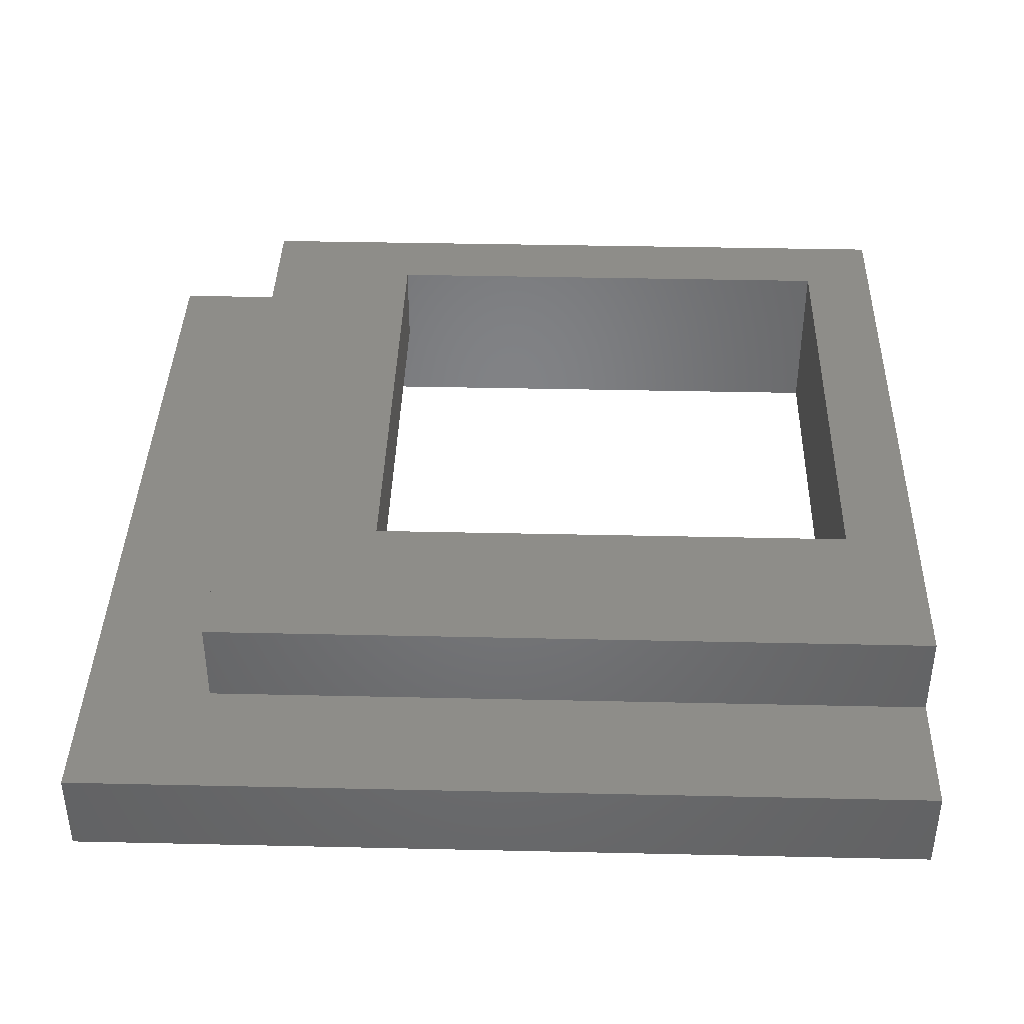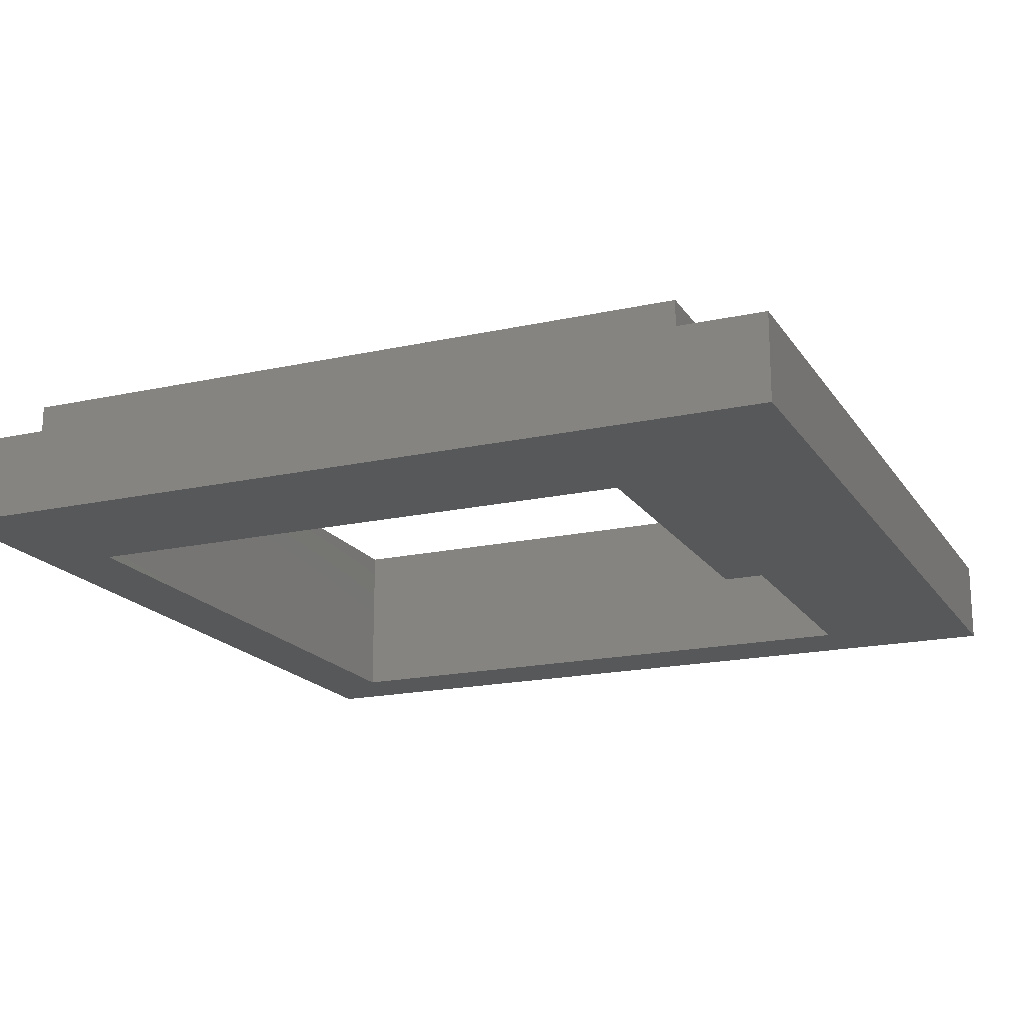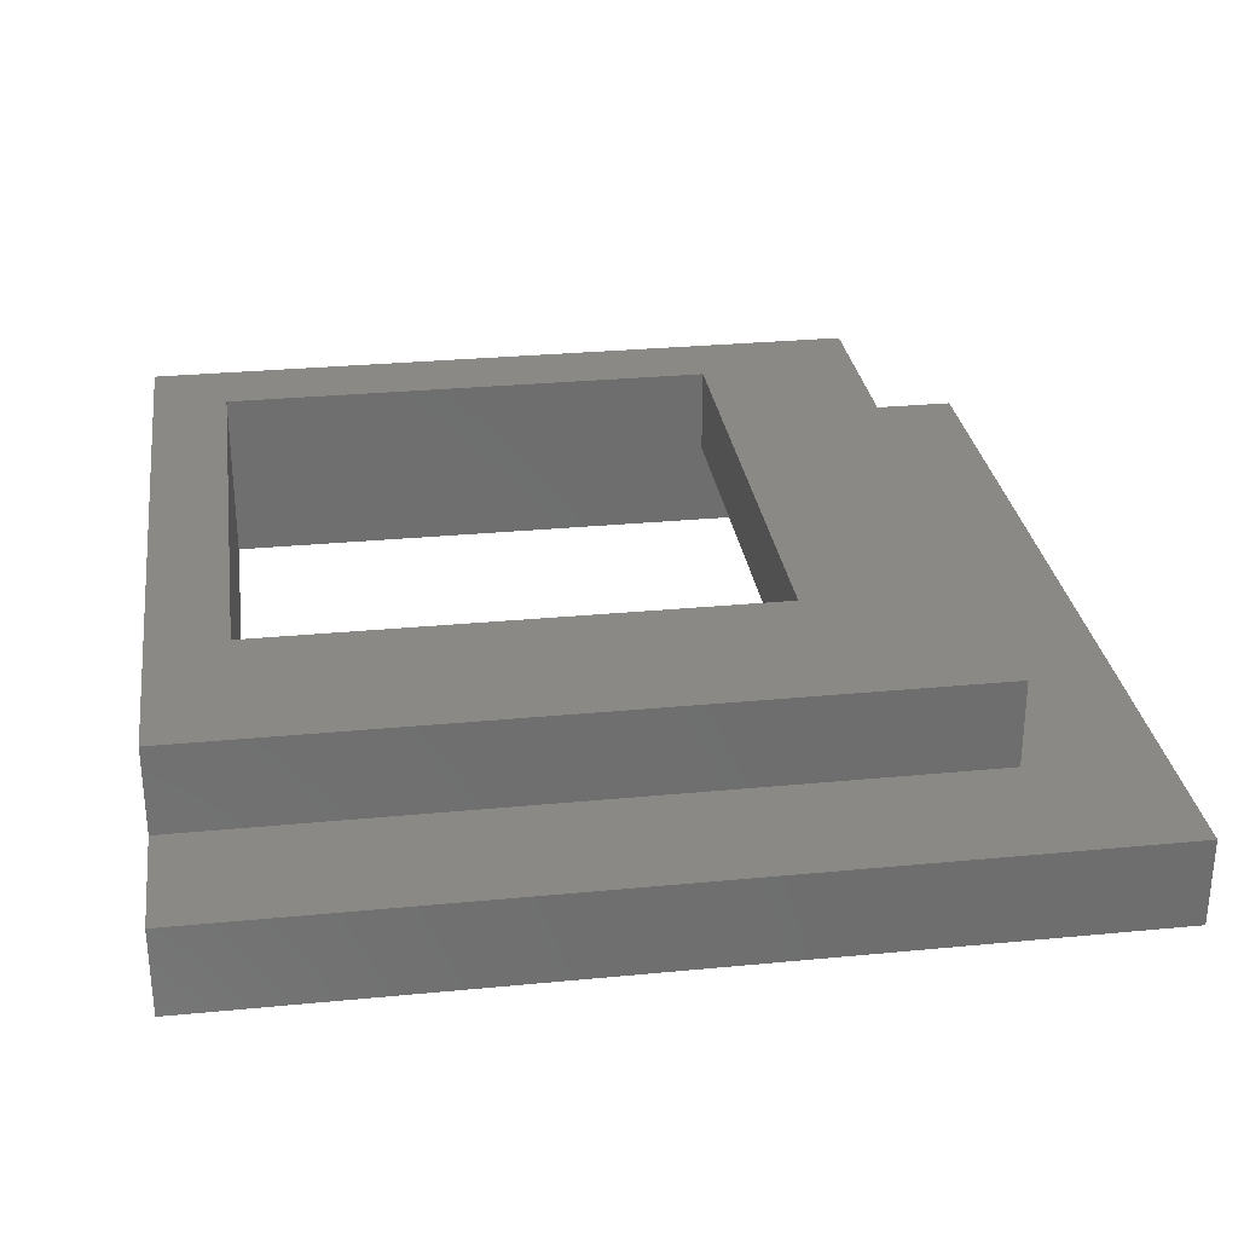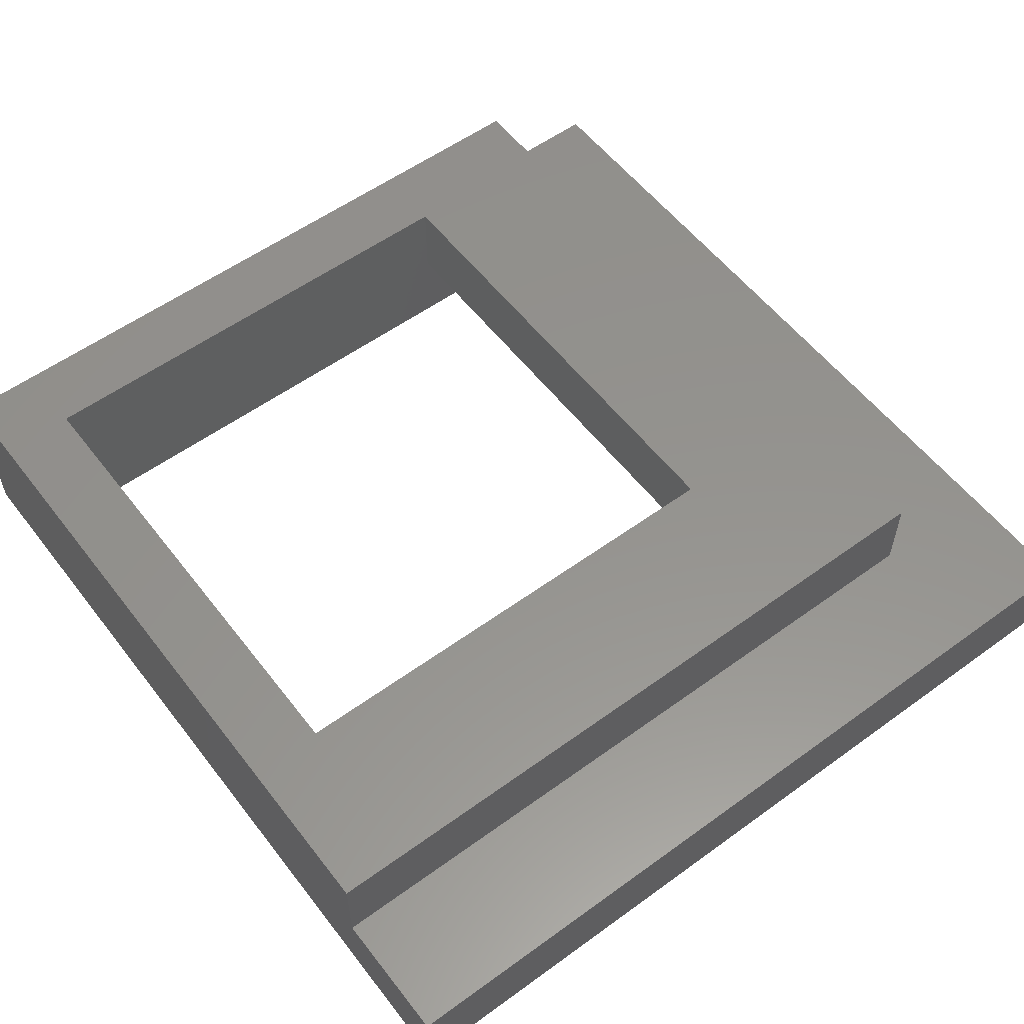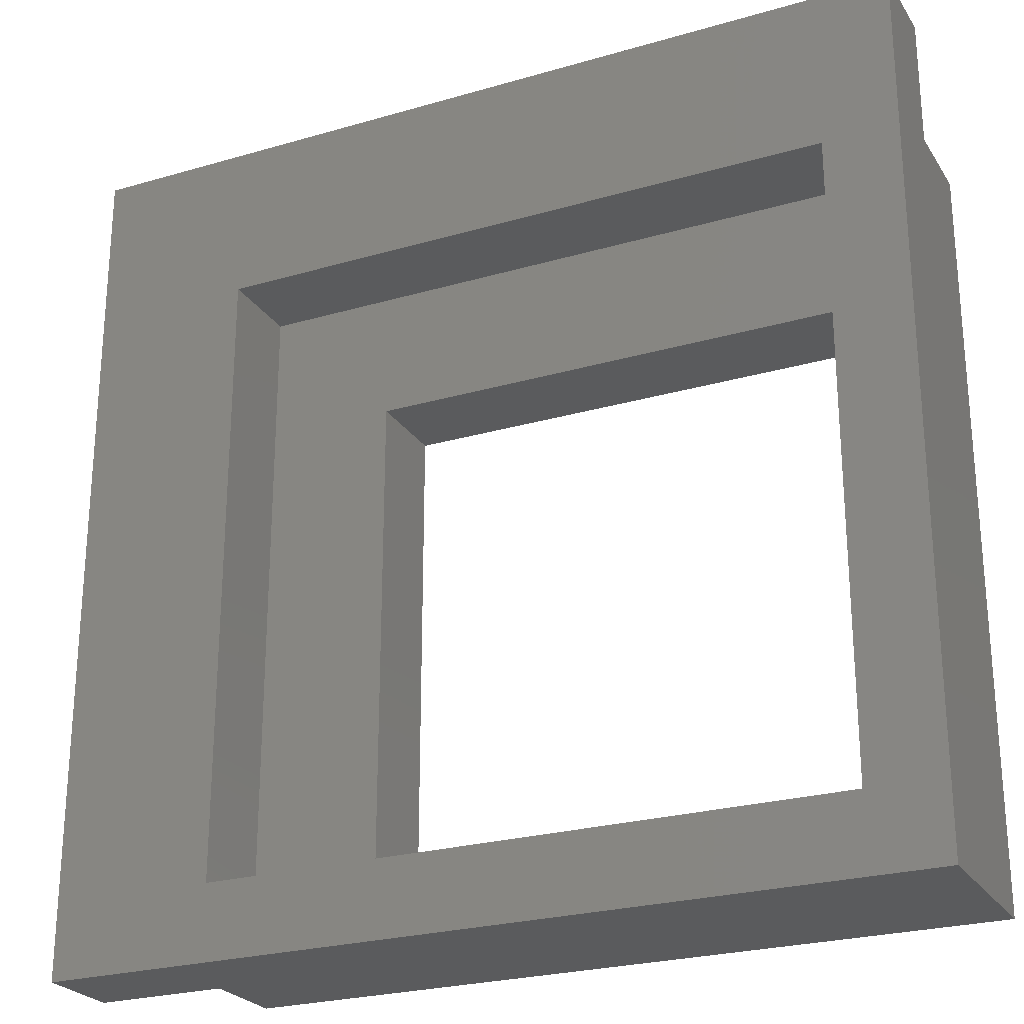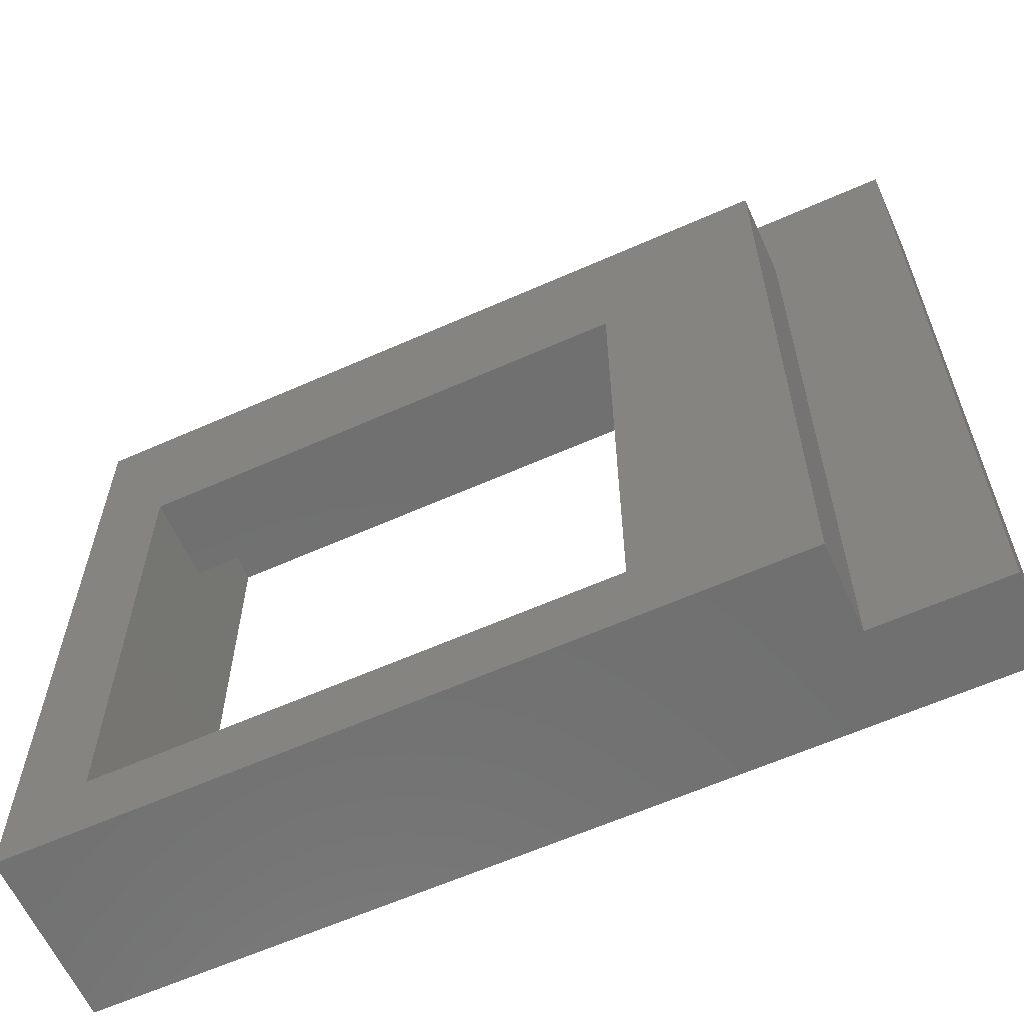
<metadata>
{"format":"stl","ext":"stl","renderer":"f3d","projection":"perspective","resolution":1024,"background":"white","views":[{"elev":39.4,"azim":-178.4,"up":"+Z"},{"elev":-18.2,"azim":113.3,"up":"+Z"},{"elev":29.4,"azim":81.9,"up":"+Z"},{"elev":56.4,"azim":52.8,"up":"+Z"},{"elev":-25.1,"azim":-154.7,"up":"+Y"},{"elev":-61.9,"azim":24.3,"up":"+Y"}]}
</metadata>
<code>
# stl→obj: 28 verts, 56 faces
v -26.39 -26.39 0
v -26.39 -26.39 10.5
v -26.39 26.39 0
v -26.39 18.51 5.25
v -26.39 18.51 10.5
v -26.39 26.39 5.25
v 26.39 -26.39 0
v 18.51 -26.39 5.25
v 26.39 -26.39 5.25
v 18.51 -26.39 10.5
v 16.44 16.44 0
v 16.44 -21.84 0
v 26.39 26.39 0
v -21.84 16.44 0
v -21.84 -21.84 0
v 26.39 26.39 5.25
v 18.51 18.51 5.25
v 18.51 18.51 10.5
v -21.84 -21.84 10.5
v 8.568 -21.84 10.5
v 8.568 8.568 10.5
v -21.84 8.568 10.5
v -21.84 16.44 5.25
v -21.84 8.568 5.25
v 16.44 16.44 5.25
v 16.44 -21.84 5.25
v 8.568 -21.84 5.25
v 8.568 8.568 5.25
f 1 2 3
f 4 2 5
f 3 2 4
f 6 3 4
f 2 1 7
f 8 2 7
f 9 8 7
f 8 10 2
f 11 7 12
f 11 3 13
f 1 3 14
f 1 14 15
f 1 15 7
f 15 12 7
f 7 11 13
f 14 3 11
f 3 6 13
f 13 6 16
f 17 8 9
f 6 17 16
f 16 17 9
f 4 17 6
f 4 5 17
f 17 5 18
f 19 2 10
f 20 19 10
f 5 2 19
f 21 20 10
f 5 19 22
f 18 21 10
f 18 5 21
f 22 21 5
f 10 8 17
f 18 10 17
f 9 7 13
f 16 9 13
f 14 23 24
f 19 14 24
f 22 19 24
f 19 15 14
f 11 25 23
f 14 11 23
f 25 11 26
f 26 11 12
f 20 27 19
f 12 27 26
f 19 27 12
f 19 12 15
f 21 28 20
f 20 28 27
f 28 21 22
f 24 28 22
f 24 23 28
f 28 23 25
f 28 25 26
f 28 26 27

</code>
